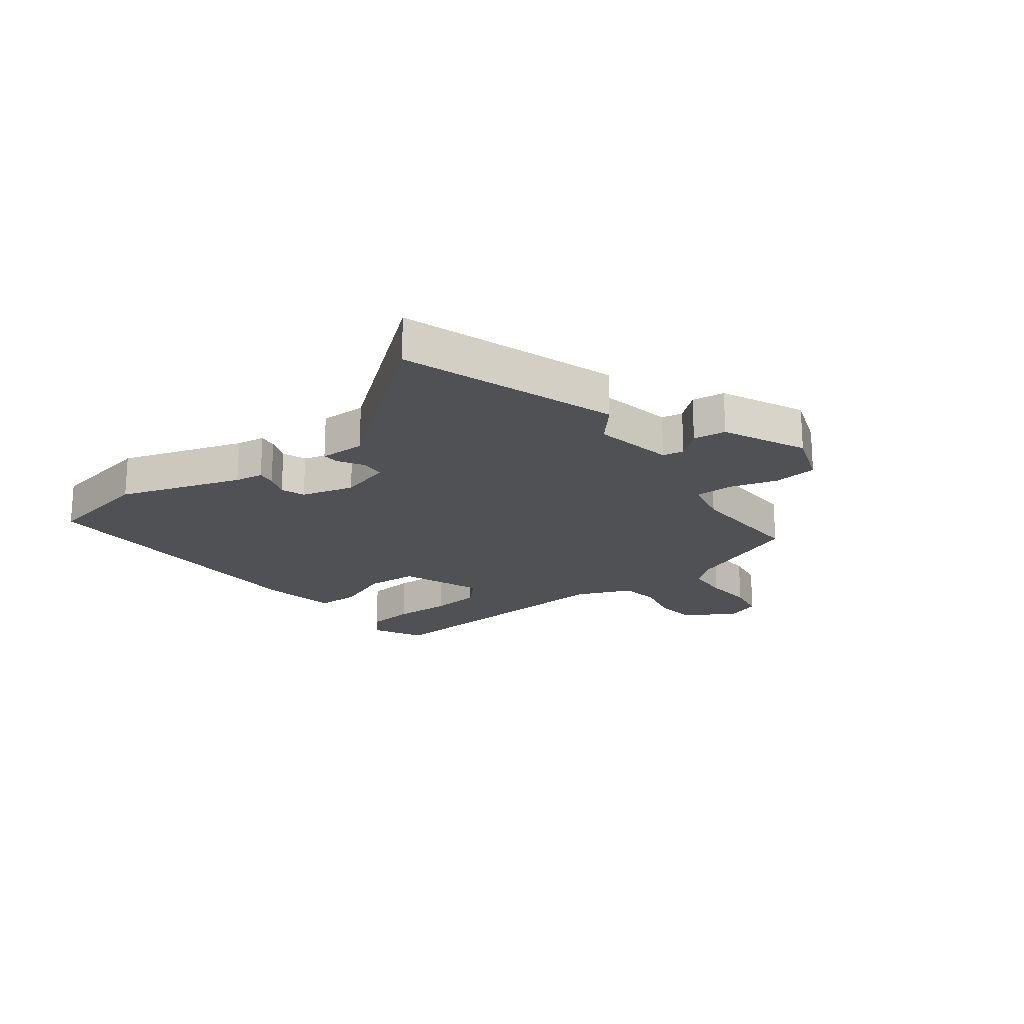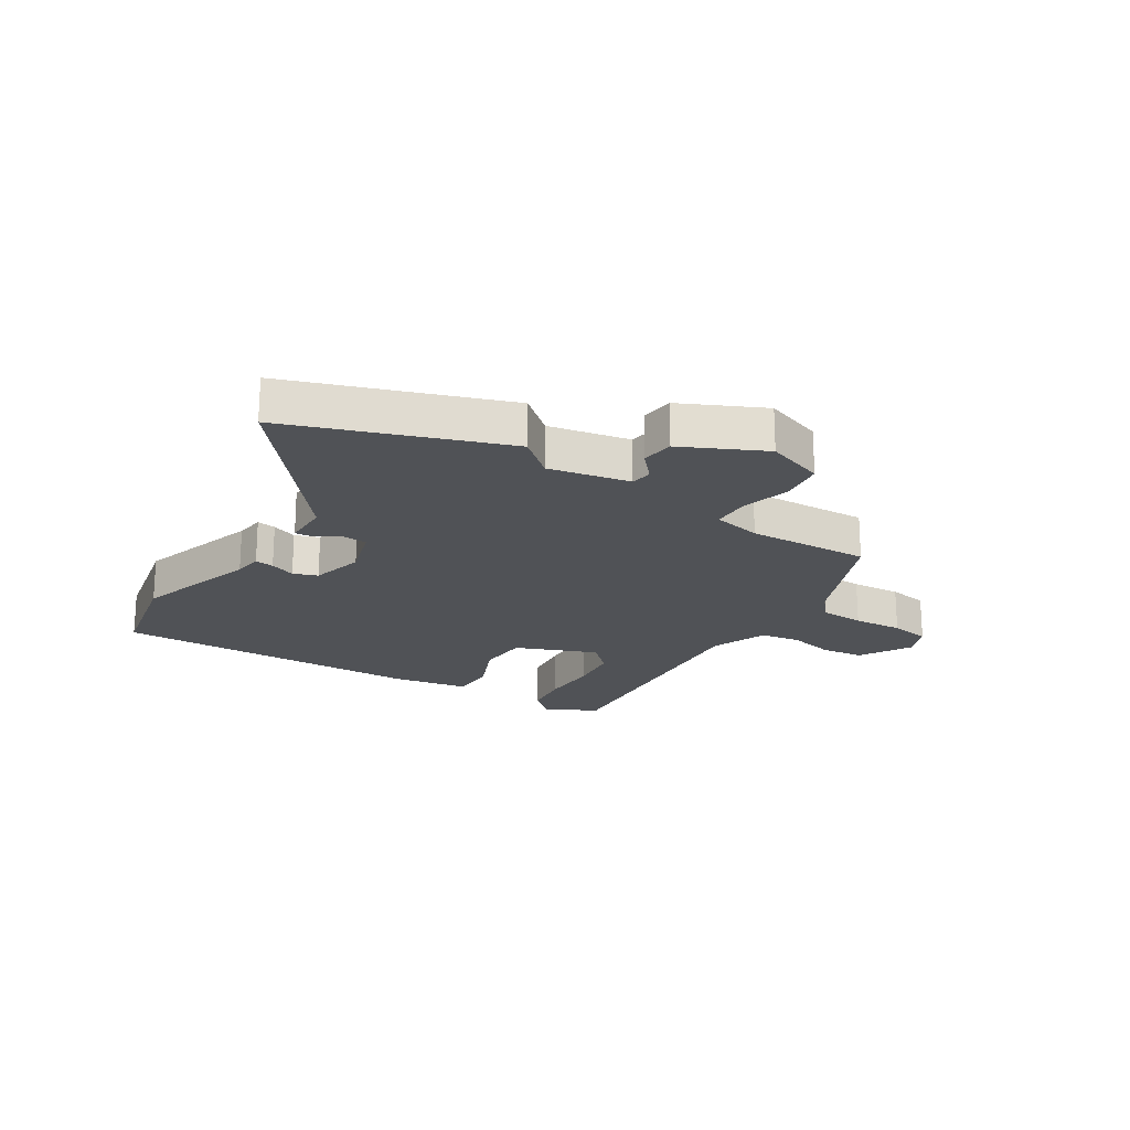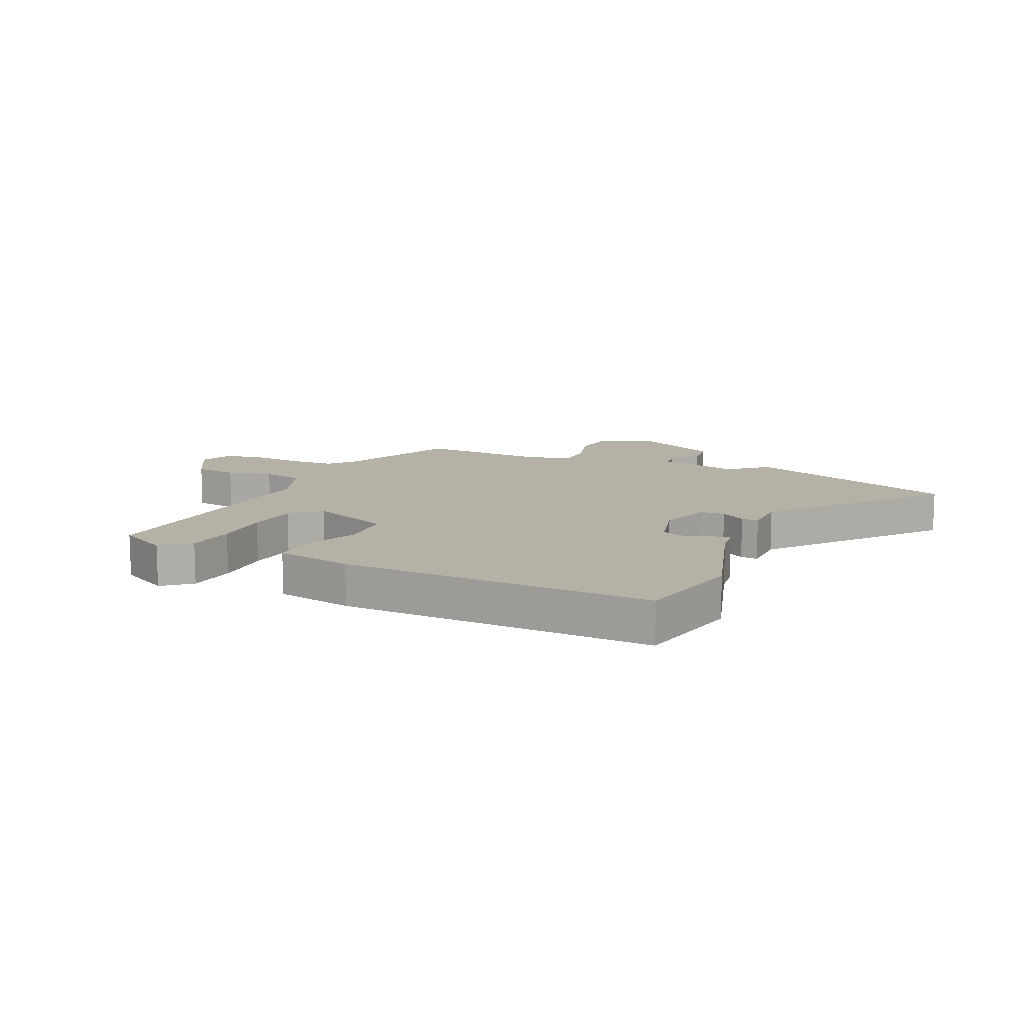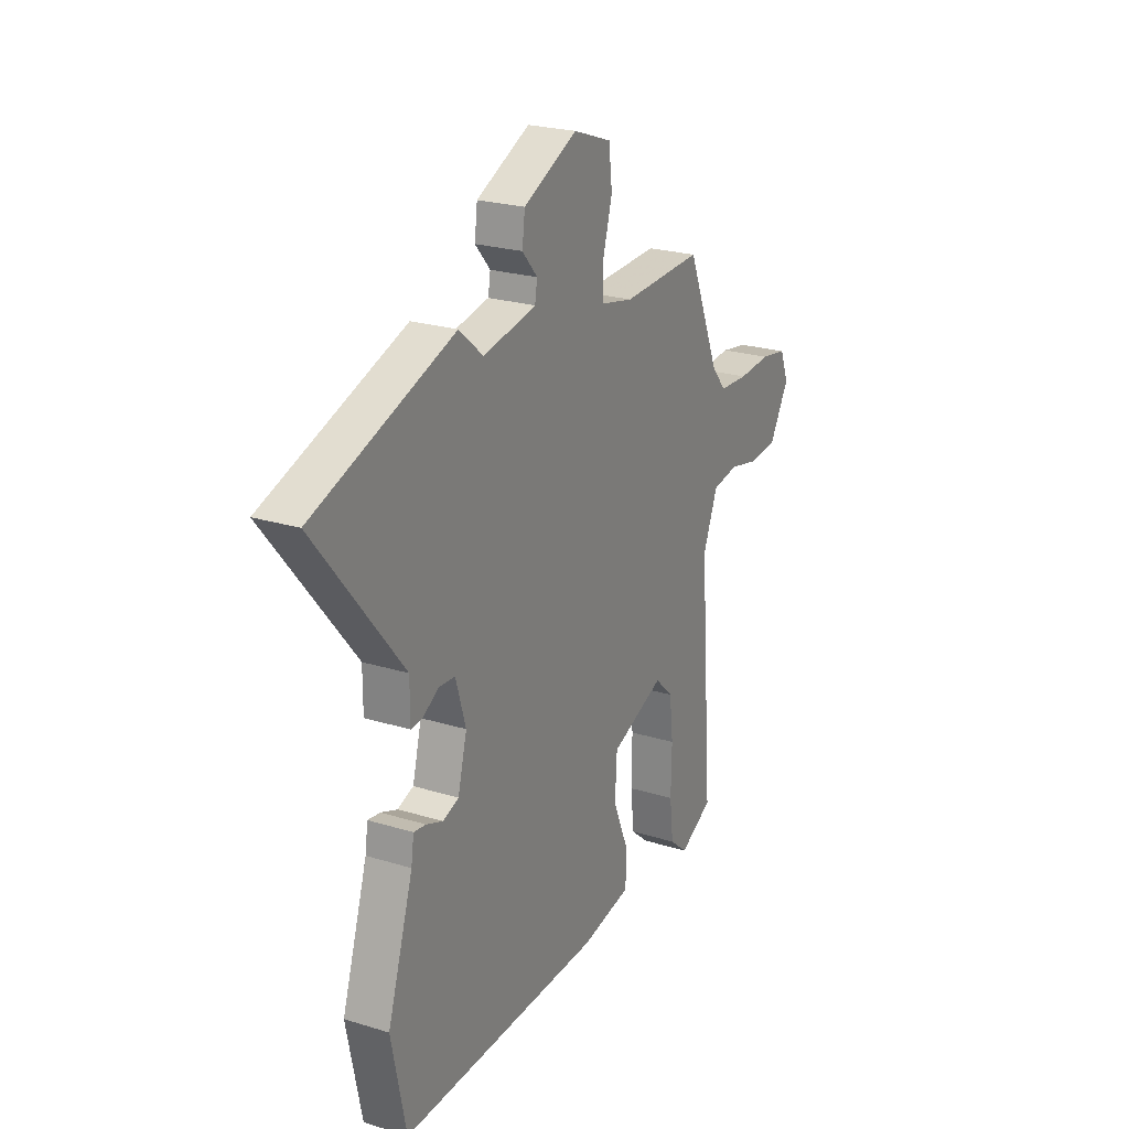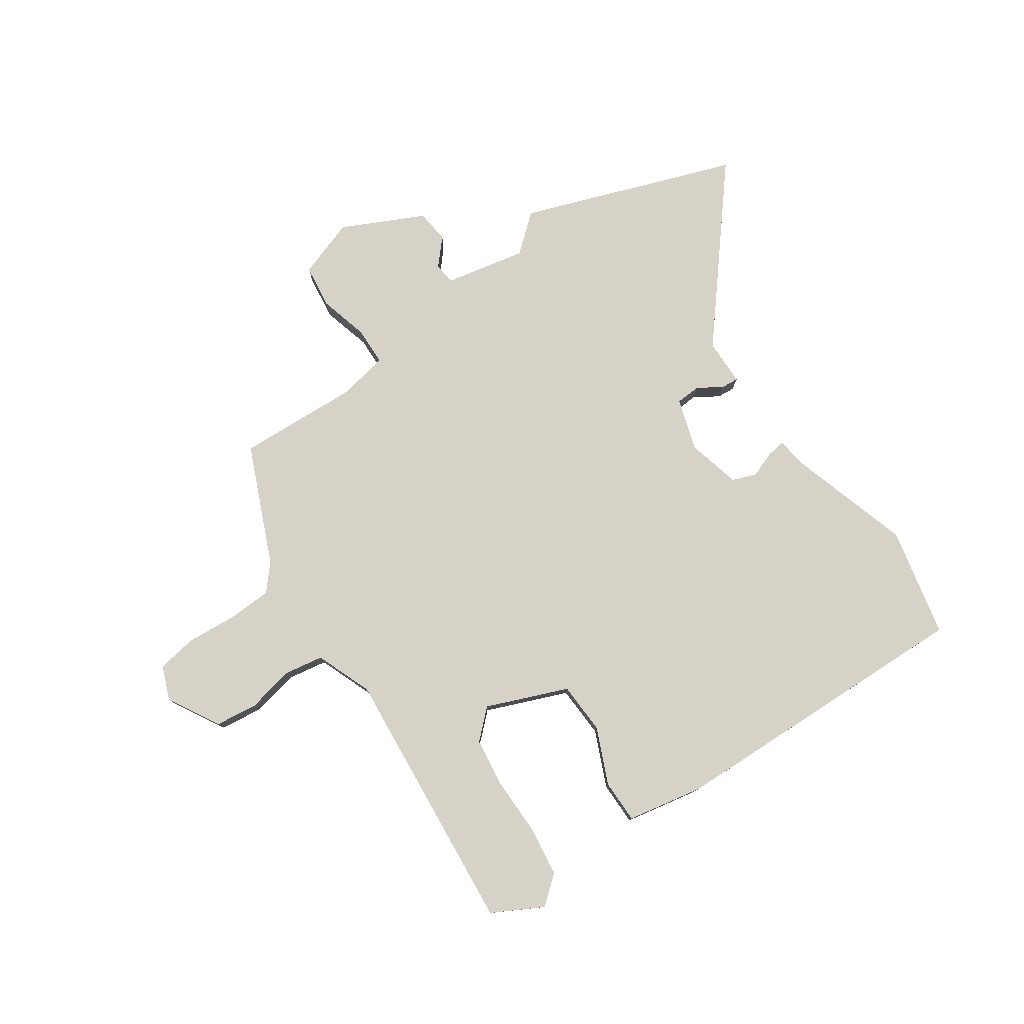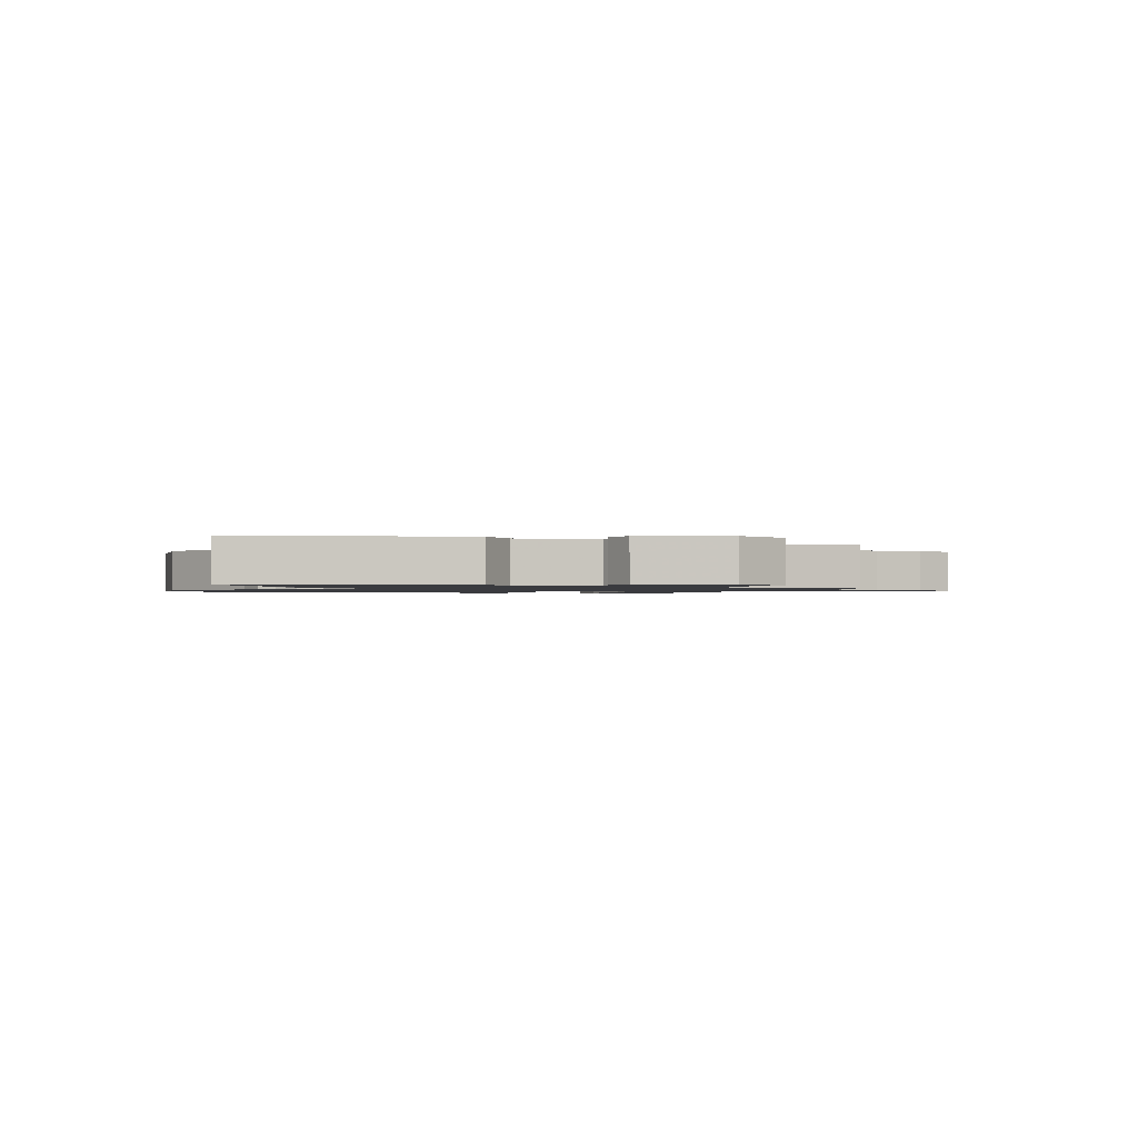
<metadata>
{"format":"obj","ext":"obj","renderer":"f3d","projection":"perspective","resolution":1024,"background":"white","views":[{"elev":-19.8,"azim":-53.1,"up":"+Y"},{"elev":-20.7,"azim":-32.0,"up":"+Y"},{"elev":12.1,"azim":-155.1,"up":"+Y"},{"elev":23.7,"azim":-62.7,"up":"+Z"},{"elev":78.5,"azim":146.2,"up":"+Y"},{"elev":-1.2,"azim":-25.5,"up":"+Y"}]}
</metadata>
<code>
v -0.493 0.07 -0.535
v -0.532 0.07 -0.345
v -0.464 0.07 -0.131
v -0.457 0.07 -0.081
v -0.424 0.07 -0.086
v -0.38 0.07 -0.103
v -0.338 0.07 -0.088
v -0.314 0.07 0.004
v -0.341 0.07 0.094
v -0.384 0.07 0.097
v -0.427 0.07 0.071
v -0.457 0.07 0.069
v -0.457 0.07 0.149
v -0.688 0.07 0.435
v -0.317 0.07 0.564
v -0.253 0.07 0.509
v -0.113 0.07 0.536
v -0.107 0.07 0.573
v -0.147 0.07 0.619
v -0.14 0.07 0.676
v 0.002 0.07 0.743
v 0.103 0.07 0.707
v 0.112 0.07 0.631
v 0.088 0.07 0.546
v 0.089 0.07 0.48
v 0.173 0.07 0.462
v 0.386 0.07 0.47
v 0.472 0.07 0.265
v 0.51 0.07 0.22
v 0.587 0.07 0.216
v 0.673 0.07 0.222
v 0.743 0.07 0.21
v 0.766 0.07 0.151
v 0.714 0.07 0.062
v 0.64 0.07 0.054
v 0.56 0.07 0.072
v 0.491 0.07 0.061
v 0.452 0.07 -0.036
v 0.487 0.07 -0.5
v 0.399 0.07 -0.546
v 0.351 0.07 -0.505
v 0.341 0.07 -0.42
v 0.343 0.07 -0.32
v 0.333 0.07 -0.232
v 0.285 0.07 -0.186
v 0.144 0.07 -0.241
v 0.139 0.07 -0.331
v 0.18 0.07 -0.428
v 0.179 0.07 -0.503
v 0.046 0.07 -0.527
v -0.493 0 -0.535
v -0.532 0 -0.345
v -0.464 0 -0.131
v -0.457 0 -0.081
v -0.424 0 -0.086
v -0.38 0 -0.103
v -0.338 0 -0.088
v -0.314 0 0.004
v -0.341 0 0.094
v -0.384 0 0.097
v -0.427 0 0.071
v -0.457 0 0.069
v -0.457 0 0.149
v -0.688 0 0.435
v -0.317 0 0.564
v -0.253 0 0.509
v -0.113 0 0.536
v -0.107 0 0.573
v -0.147 0 0.619
v -0.14 0 0.676
v 0.002 0 0.743
v 0.103 0 0.707
v 0.112 0 0.631
v 0.088 0 0.546
v 0.089 0 0.48
v 0.173 0 0.462
v 0.386 0 0.47
v 0.472 0 0.265
v 0.51 0 0.22
v 0.587 0 0.216
v 0.673 0 0.222
v 0.743 0 0.21
v 0.766 0 0.151
v 0.714 0 0.062
v 0.64 0 0.054
v 0.56 0 0.072
v 0.491 0 0.061
v 0.452 0 -0.036
v 0.487 0 -0.5
v 0.399 0 -0.546
v 0.351 0 -0.505
v 0.341 0 -0.42
v 0.343 0 -0.32
v 0.333 0 -0.232
v 0.285 0 -0.186
v 0.144 0 -0.241
v 0.139 0 -0.331
v 0.18 0 -0.428
v 0.179 0 -0.503
v 0.046 0 -0.527
f 47 48 49 50
f 46 47 50 1
f 40 41 42 43
f 38 39 40 43
f 38 43 44
f 37 38 44 45
f 33 34 35 36
f 33 36 37
f 30 31 32 33
f 29 30 33 37
f 28 29 37 45
f 26 27 28 45
f 21 22 23 24
f 21 24 25
f 18 19 20 21
f 17 18 21 25
f 16 17 25
f 13 14 15 16
f 10 11 12 13
f 9 10 13 16
f 8 9 16 25
f 3 4 5 6
f 1 2 3 6
f 46 1 6 7
f 25 26 45 46
f 7 8 25 46
f 100 99 98 97
f 51 100 97 96
f 93 92 91 90
f 93 90 89 88
f 94 93 88
f 95 94 88 87
f 86 85 84 83
f 87 86 83
f 83 82 81 80
f 87 83 80 79
f 95 87 79 78
f 95 78 77 76
f 74 73 72 71
f 75 74 71
f 71 70 69 68
f 75 71 68 67
f 75 67 66
f 66 65 64 63
f 63 62 61 60
f 66 63 60 59
f 75 66 59 58
f 56 55 54 53
f 56 53 52 51
f 57 56 51 96
f 96 95 76 75
f 96 75 58 57
f 1 51 52 2
f 2 52 53 3
f 3 53 54 4
f 4 54 55 5
f 5 55 56 6
f 6 56 57 7
f 7 57 58 8
f 8 58 59 9
f 9 59 60 10
f 10 60 61 11
f 11 61 62 12
f 12 62 63 13
f 13 63 64 14
f 14 64 65 15
f 15 65 66 16
f 16 66 67 17
f 17 67 68 18
f 18 68 69 19
f 19 69 70 20
f 20 70 71 21
f 21 71 72 22
f 22 72 73 23
f 23 73 74 24
f 24 74 75 25
f 25 75 76 26
f 26 76 77 27
f 27 77 78 28
f 28 78 79 29
f 29 79 80 30
f 30 80 81 31
f 31 81 82 32
f 32 82 83 33
f 33 83 84 34
f 34 84 85 35
f 35 85 86 36
f 36 86 87 37
f 37 87 88 38
f 38 88 89 39
f 39 89 90 40
f 40 90 91 41
f 41 91 92 42
f 42 92 93 43
f 43 93 94 44
f 44 94 95 45
f 45 95 96 46
f 46 96 97 47
f 47 97 98 48
f 48 98 99 49
f 49 99 100 50
f 50 100 51 1

</code>
